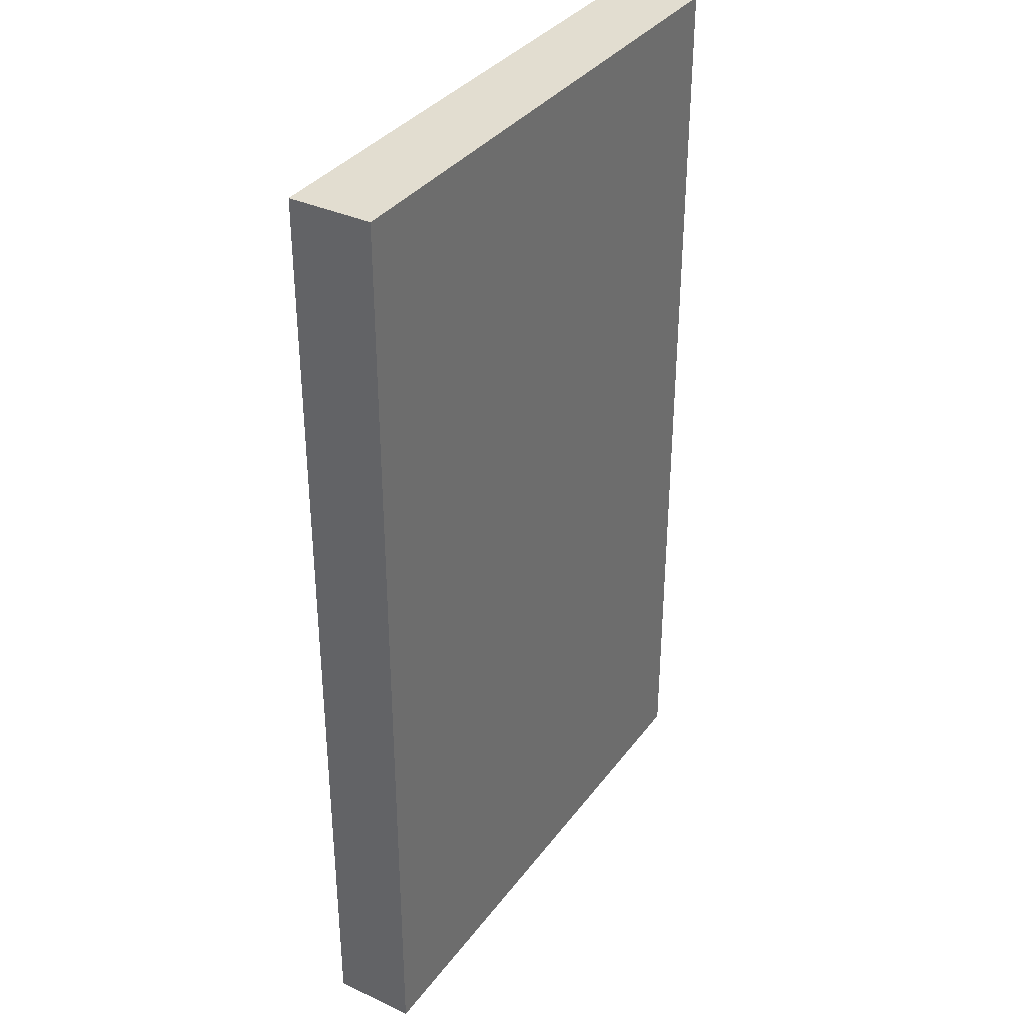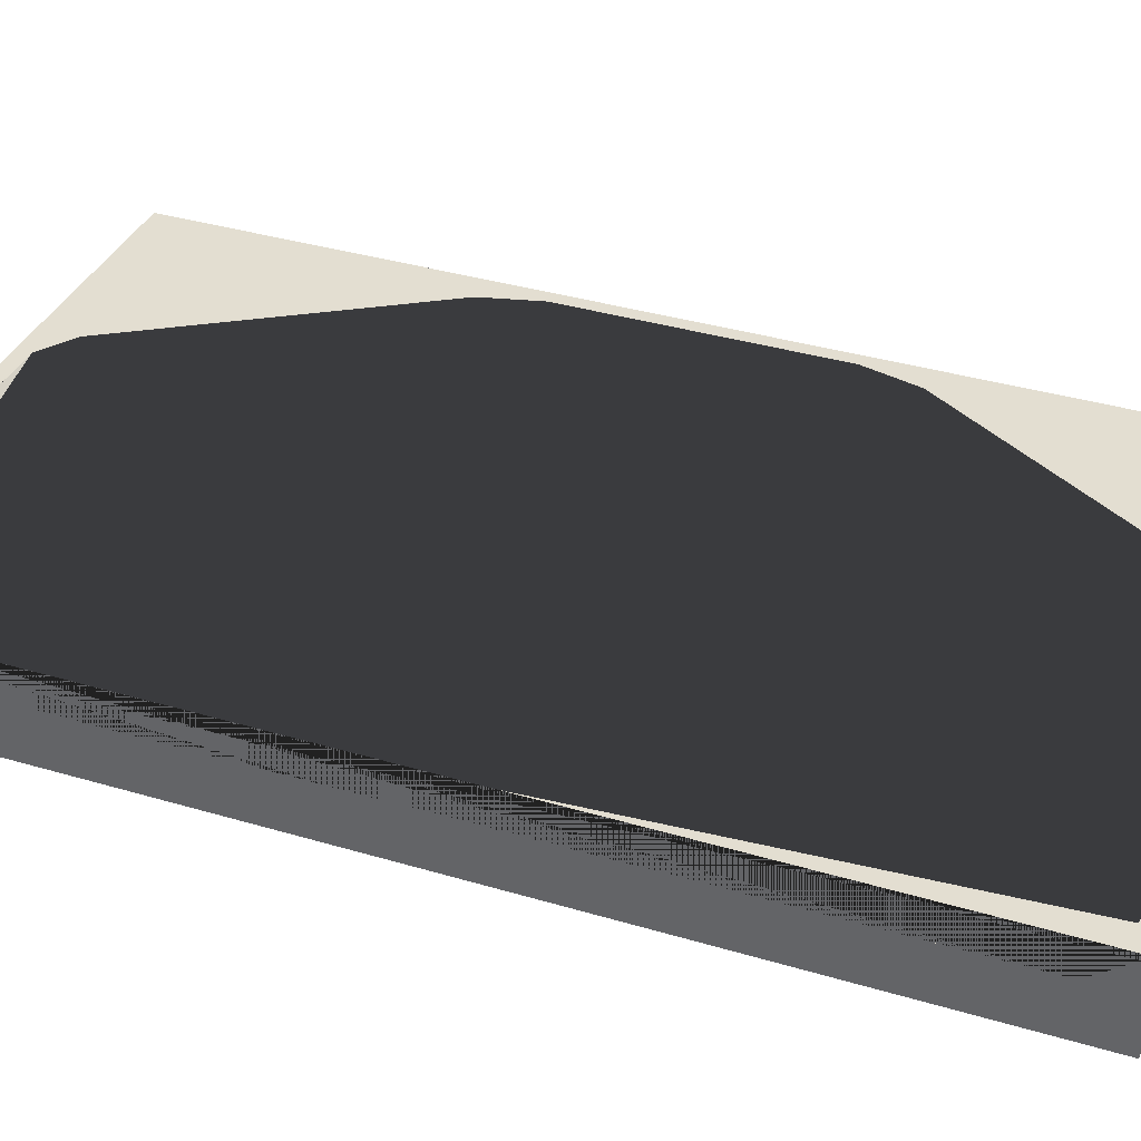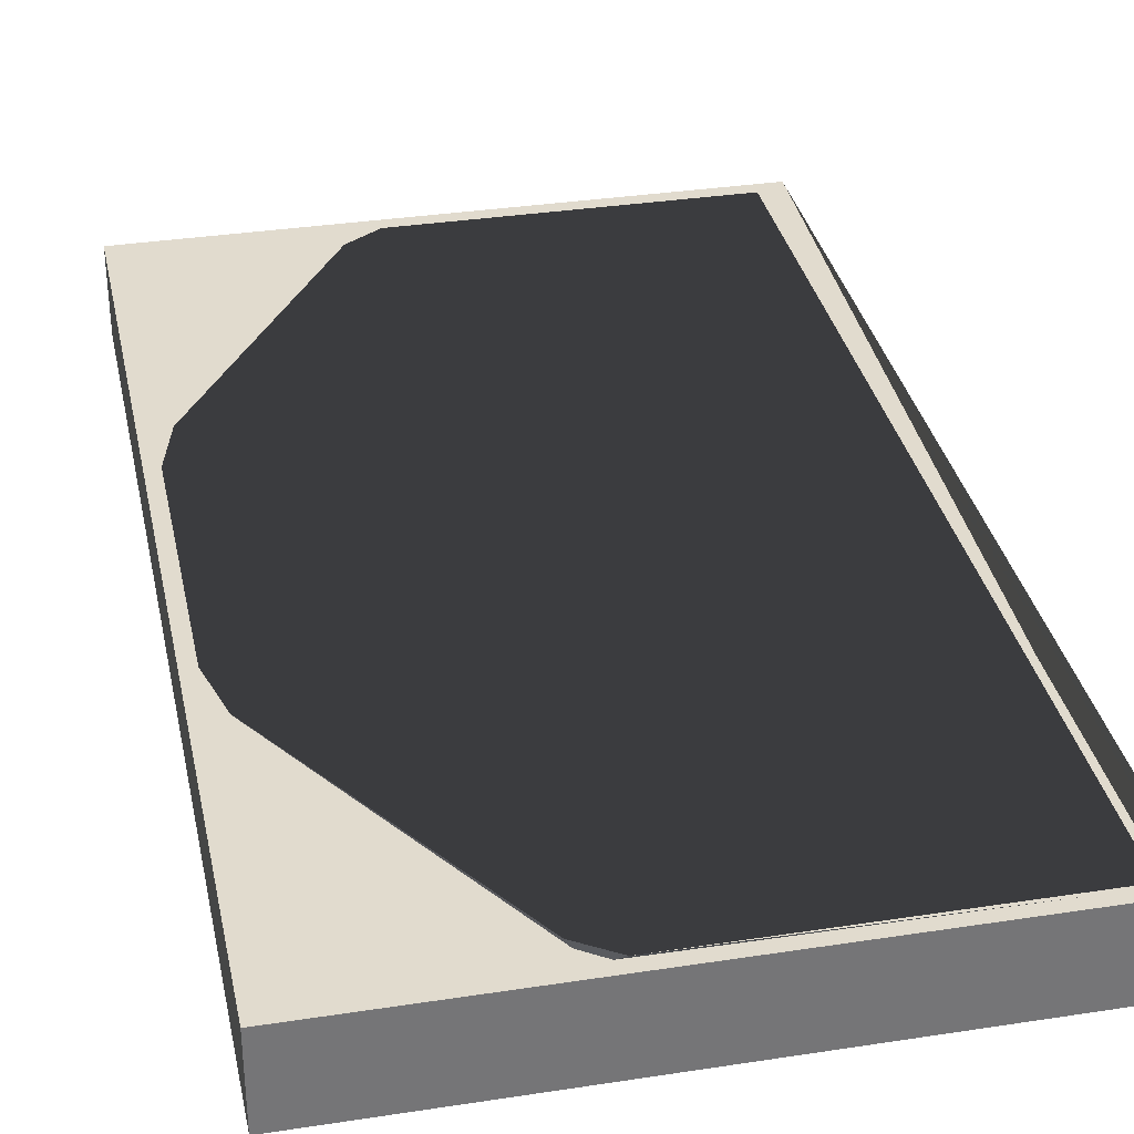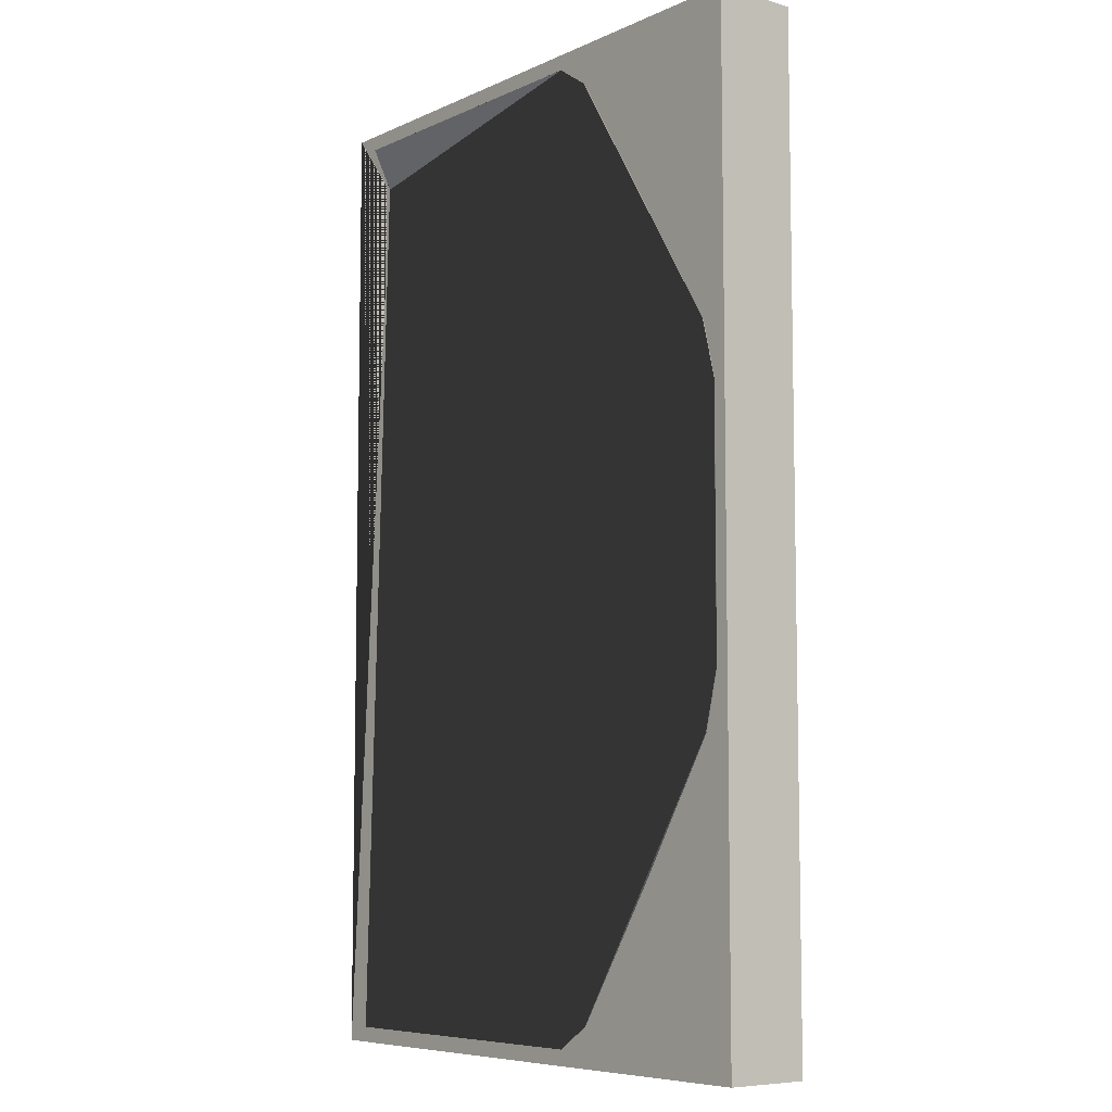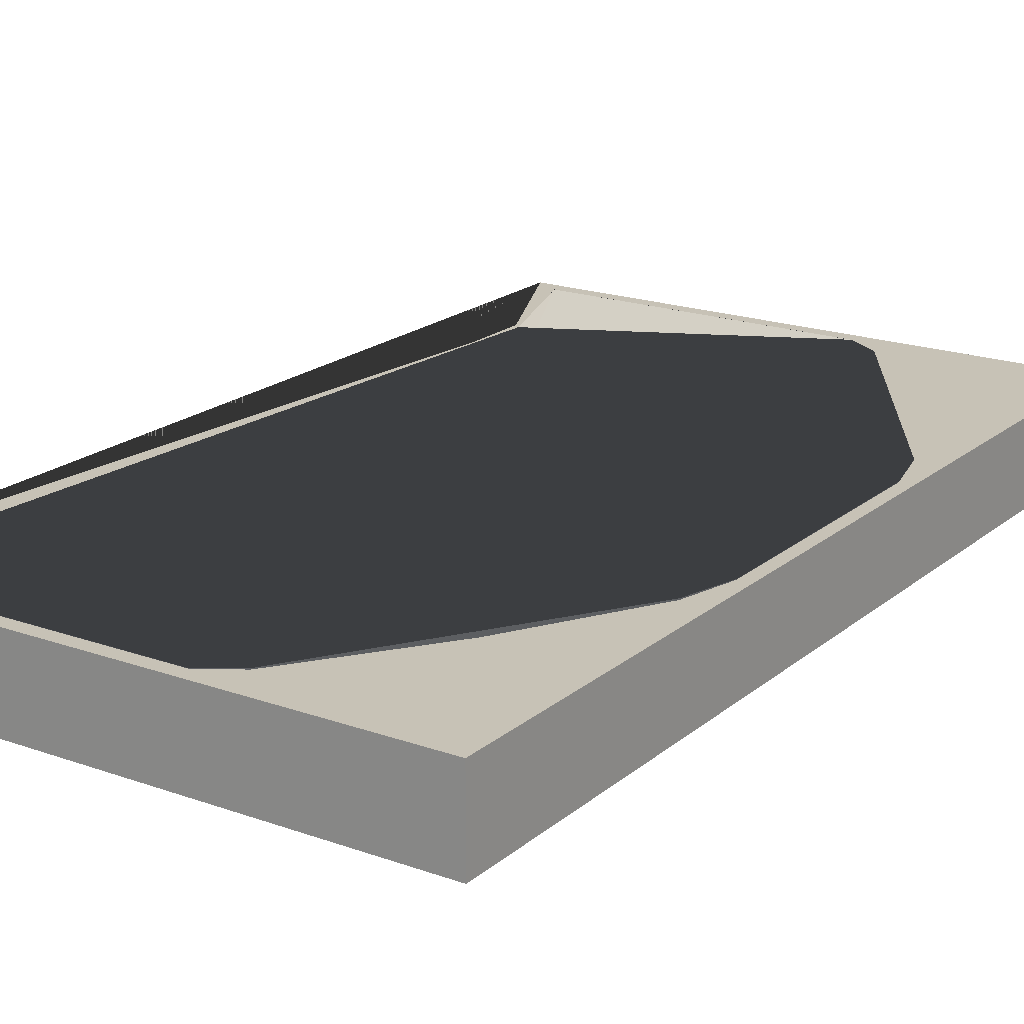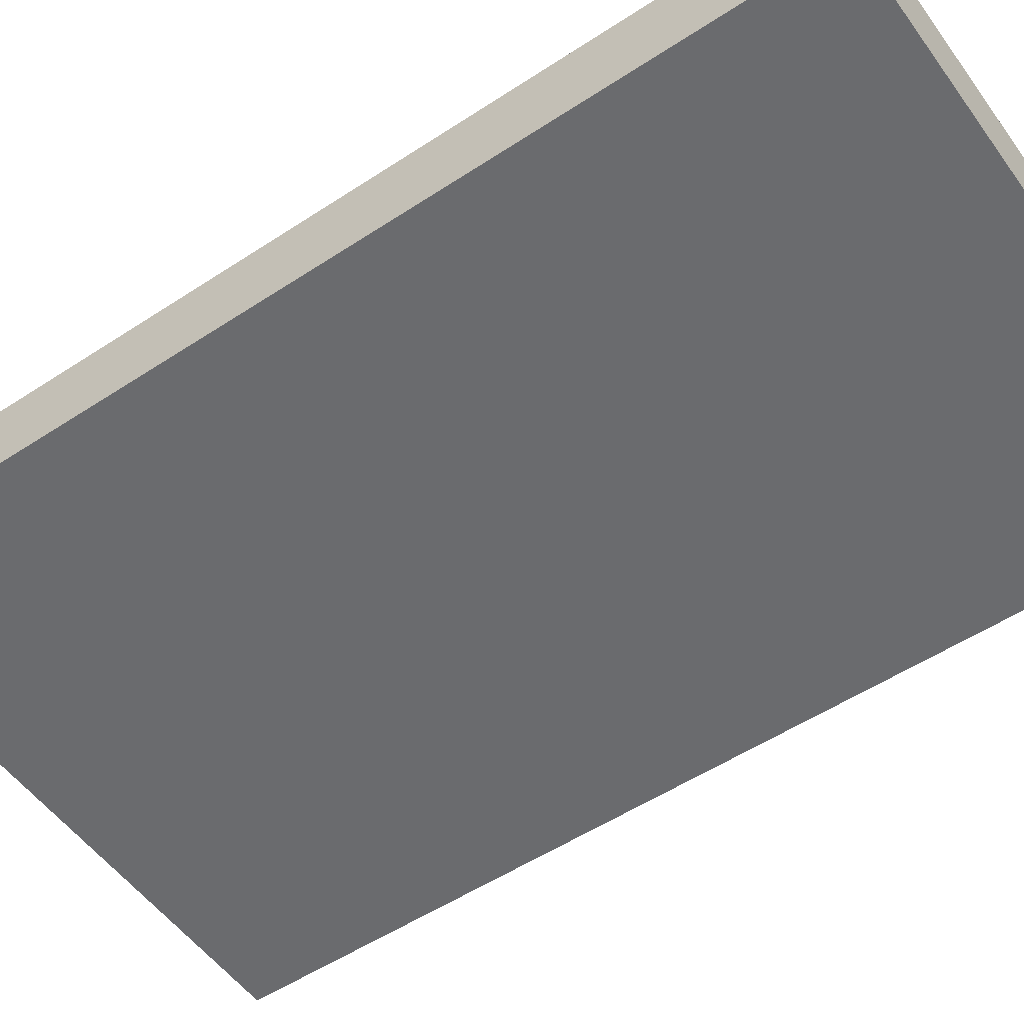
<metadata>
{"format":"obj","ext":"obj","renderer":"f3d","projection":"perspective","resolution":1024,"background":"white","views":[{"elev":35.4,"azim":-58.4,"up":"+Z"},{"elev":35.9,"azim":111.4,"up":"+Y"},{"elev":33.8,"azim":-11.8,"up":"+Y"},{"elev":-7.3,"azim":-128.5,"up":"+Z"},{"elev":19.4,"azim":-146.2,"up":"+Y"},{"elev":-53.4,"azim":-54.9,"up":"+Y"}]}
</metadata>
<code>
o Cube
v -0.1597 -0.8953 0.9
v -0.6 -0.8265 1
v 0.6 -1 -1
v -0.6 -0.8265 -1
v 0.6 -0.8265 1
v 0.6 -0.8265 -1
v 0.6 -1 1
v -0.6 -1 -1
v -0.6 -1 1
v -0.1597 -0.8953 -0.9
v 0.5454 -0.8953 0.9
v 0.5454 -0.8953 -0.9
v -0.5214 -0.8953 -0.3333
v -0.5214 -0.8953 0.3333
v 0.5454 -0.8953 0.3333
v 0.5454 -0.8953 -0.3333
v -0.1253 -0.8265 0.9688
v -0.1967 -0.8265 0.9216
v -0.1253 -0.8265 -0.9688
v -0.1967 -0.8265 -0.9216
v 0.5454 -0.8265 0.9688
v 0.5867 -0.8958 0.9
v 0.5454 -0.8265 -0.9688
v 0.5867 -0.8958 -0.9
v -0.5417 -0.8265 -0.3805
v -0.5717 -0.8265 -0.2645
v -0.5717 -0.8265 0.2645
v -0.5417 -0.8265 0.3805
v 0.5867 -0.8958 -0.3333
v 0.5867 -0.8958 0.3333
v 0.5537 -0.8265 -1
v 0.6 -0.8958 -0.9113
v 0.6 -0.8958 0.9113
v 0.5537 -0.8265 1
f 7 5 34
f 2 9 7 34
f 8 9 2 4
f 8 3 7 9
f 5 7 3 6 32 33
f 31 6 3
f 3 8 4 31
f 10 13 16 12
f 14 1 11 15
f 13 14 15 16
f 1 18 17
f 10 19 20
f 11 21 22
f 24 23 12
f 13 25 26
f 14 27 28
f 18 1 14 28
f 19 10 12 23
f 12 16 29 24
f 21 11 1 17
f 13 10 20 25
f 14 13 26 27
f 15 11 22 30
f 16 15 30 29
f 32 24 29 30 22 33
f 22 21 17 18 28 27 26 25 20 19 23 24 32 6 31 4 2 34 5 33

</code>
